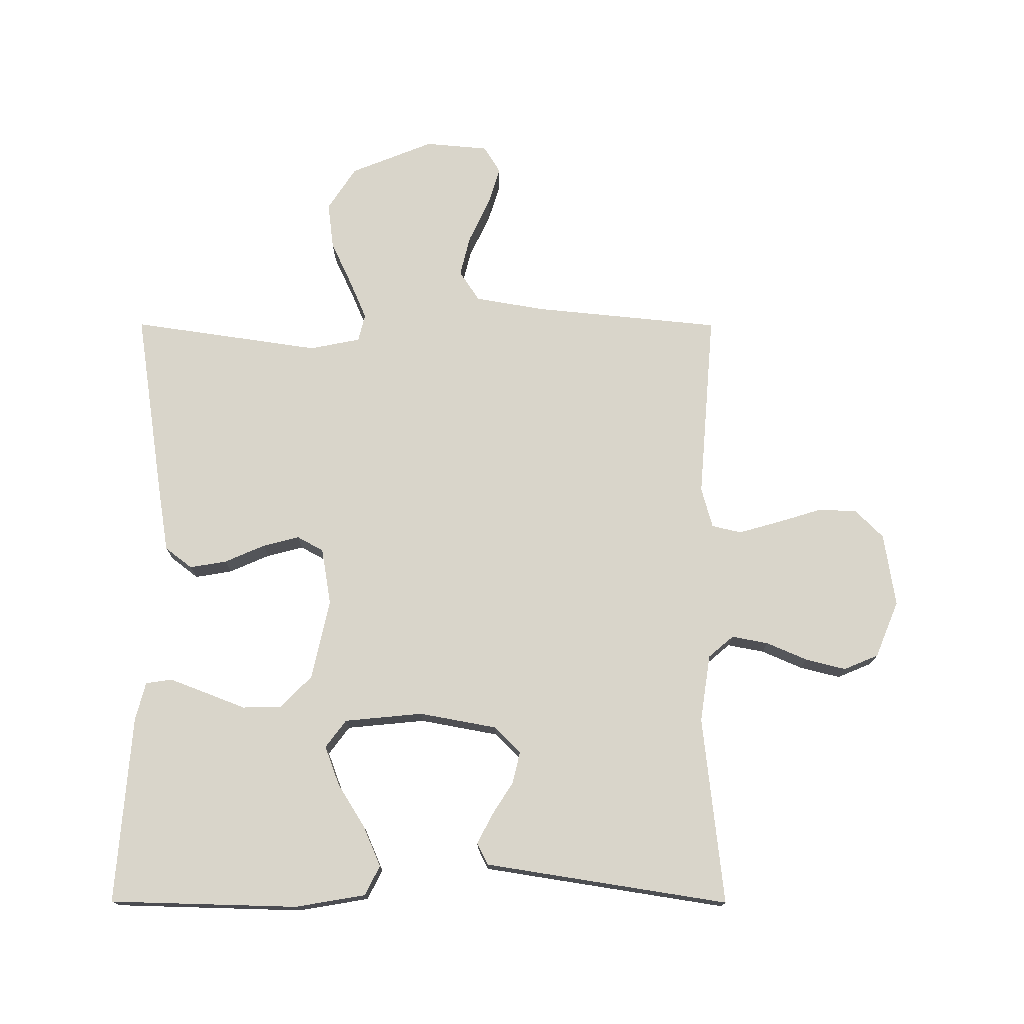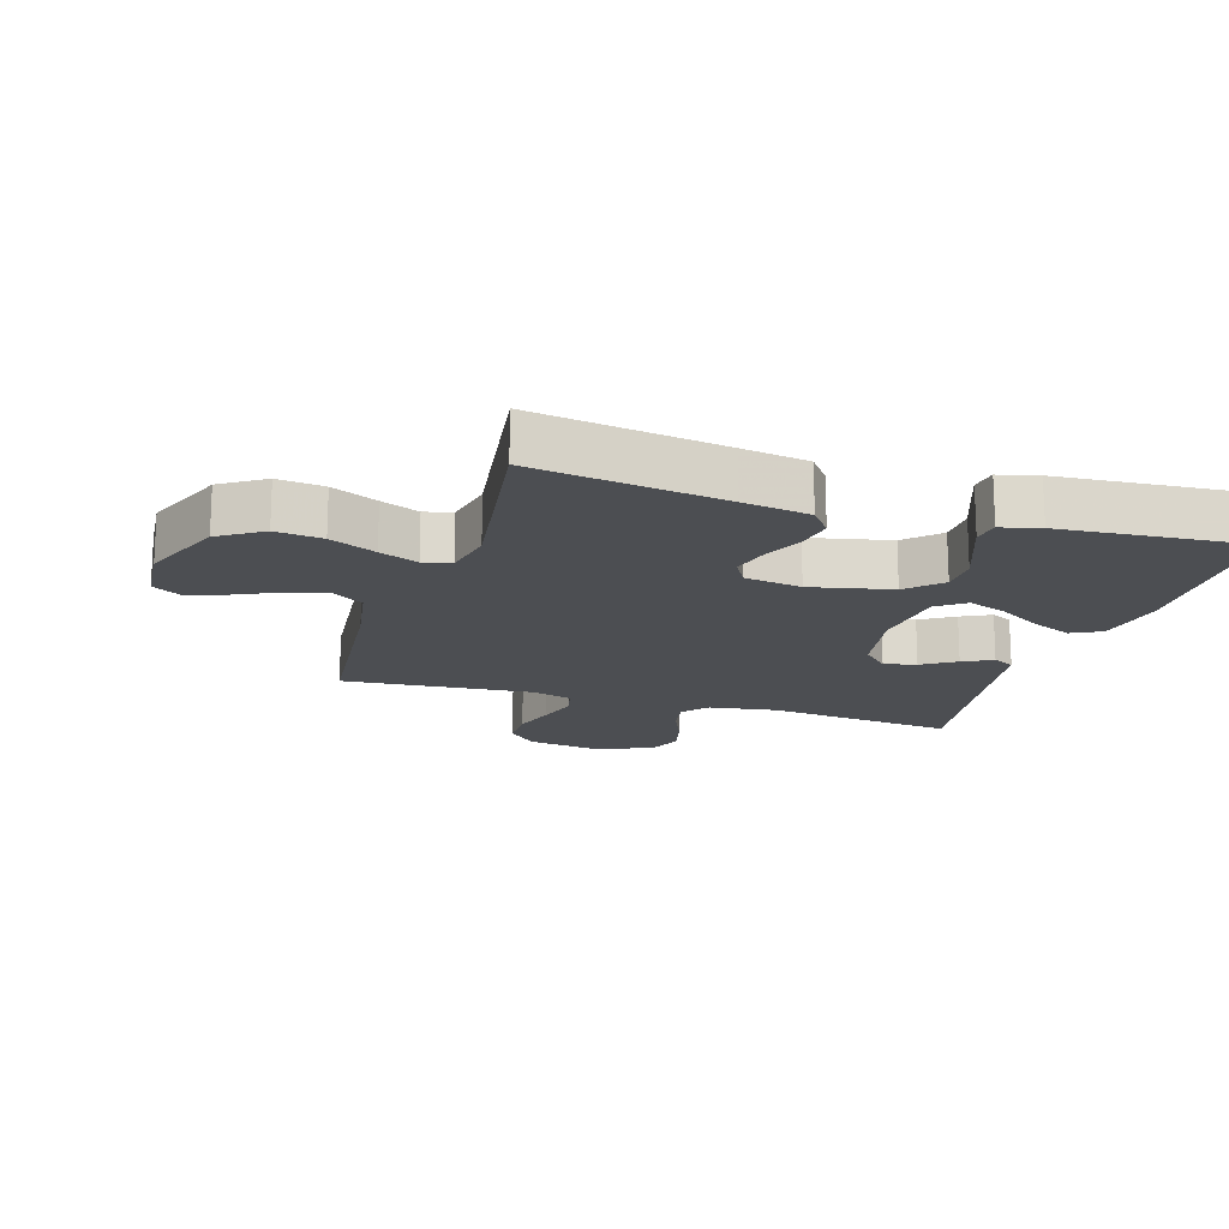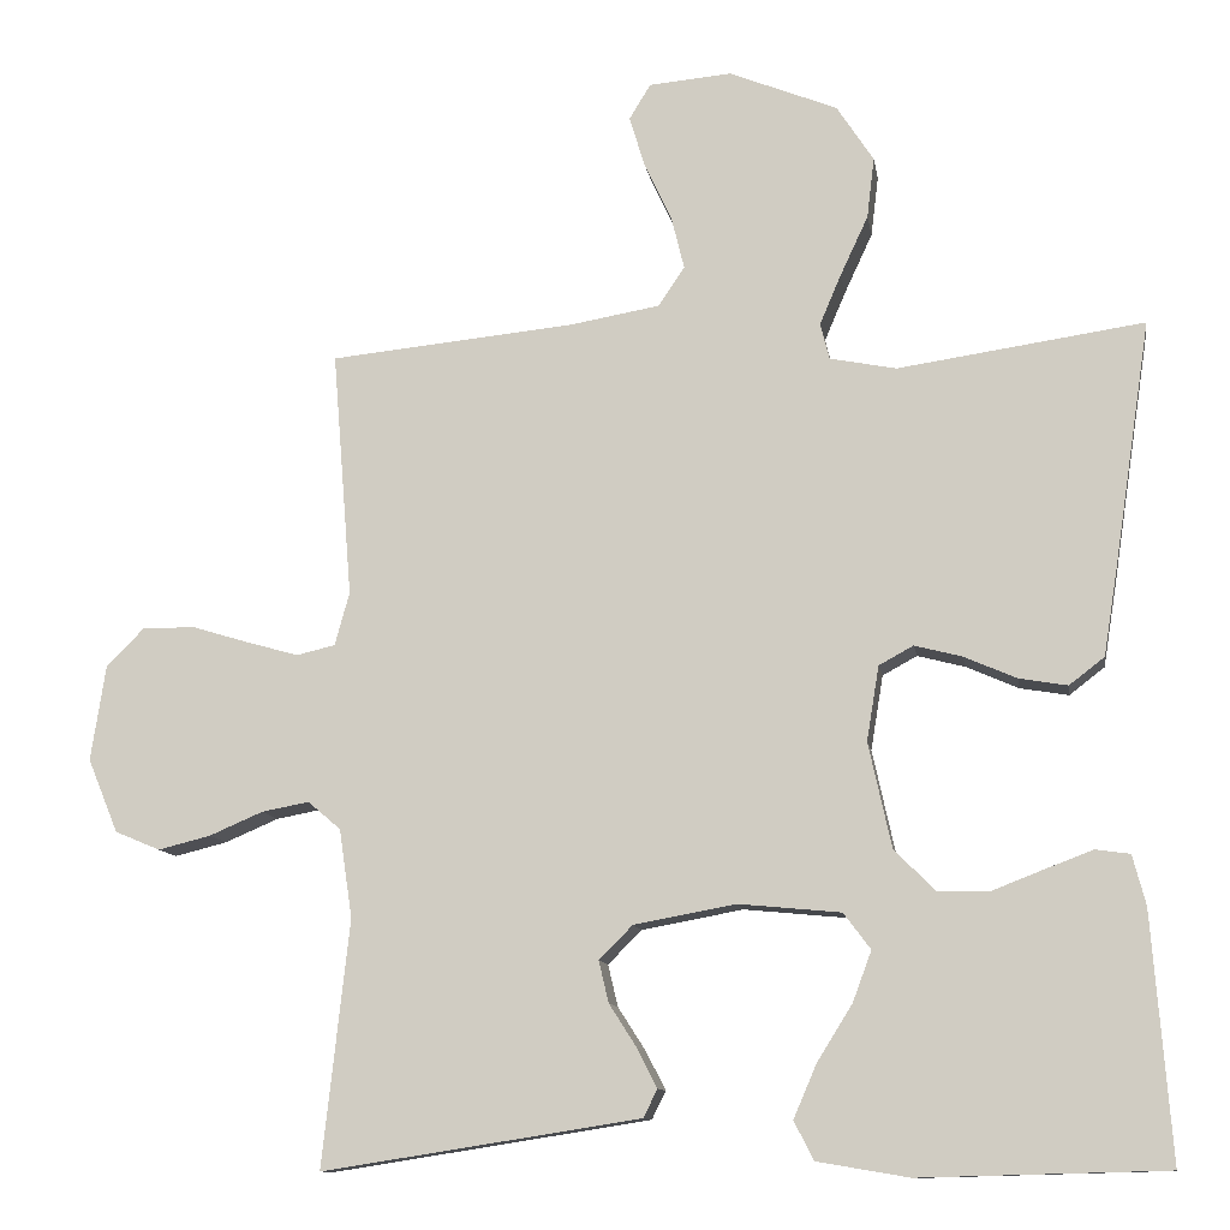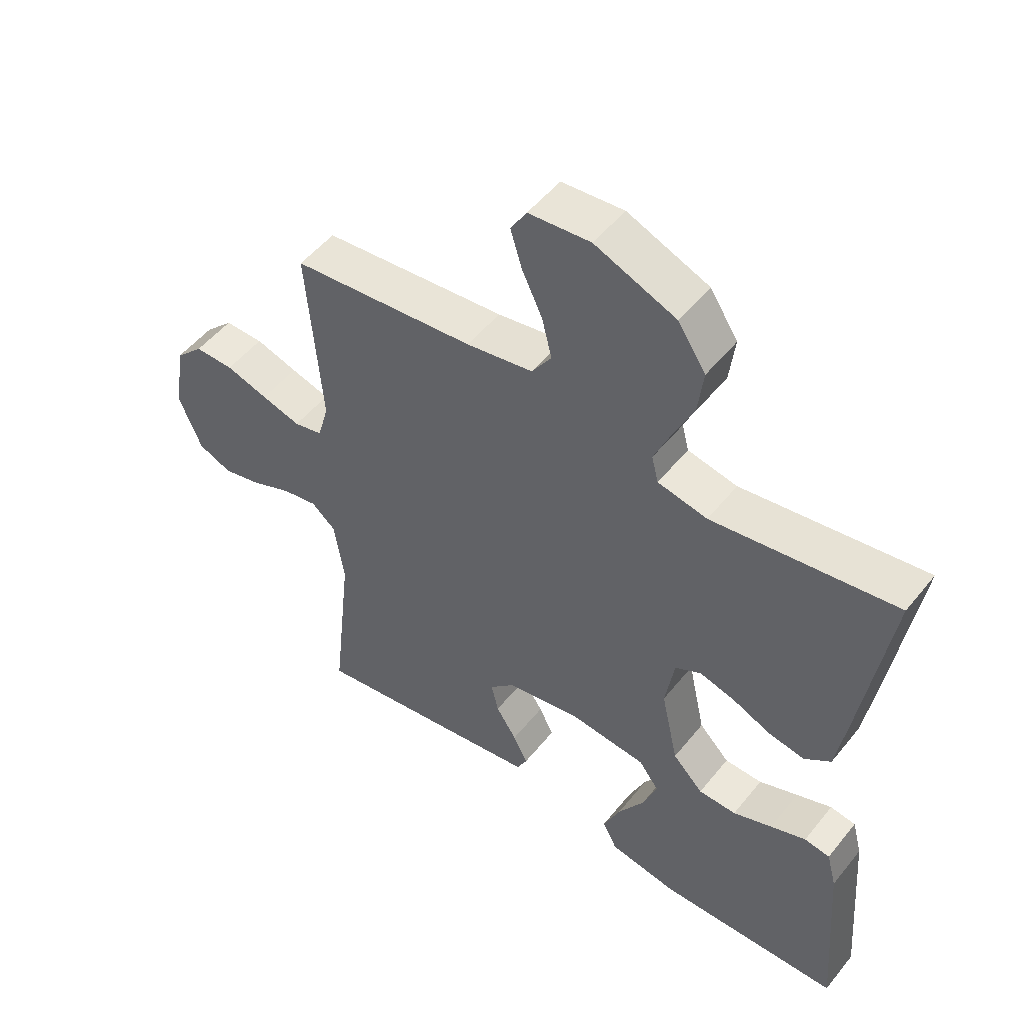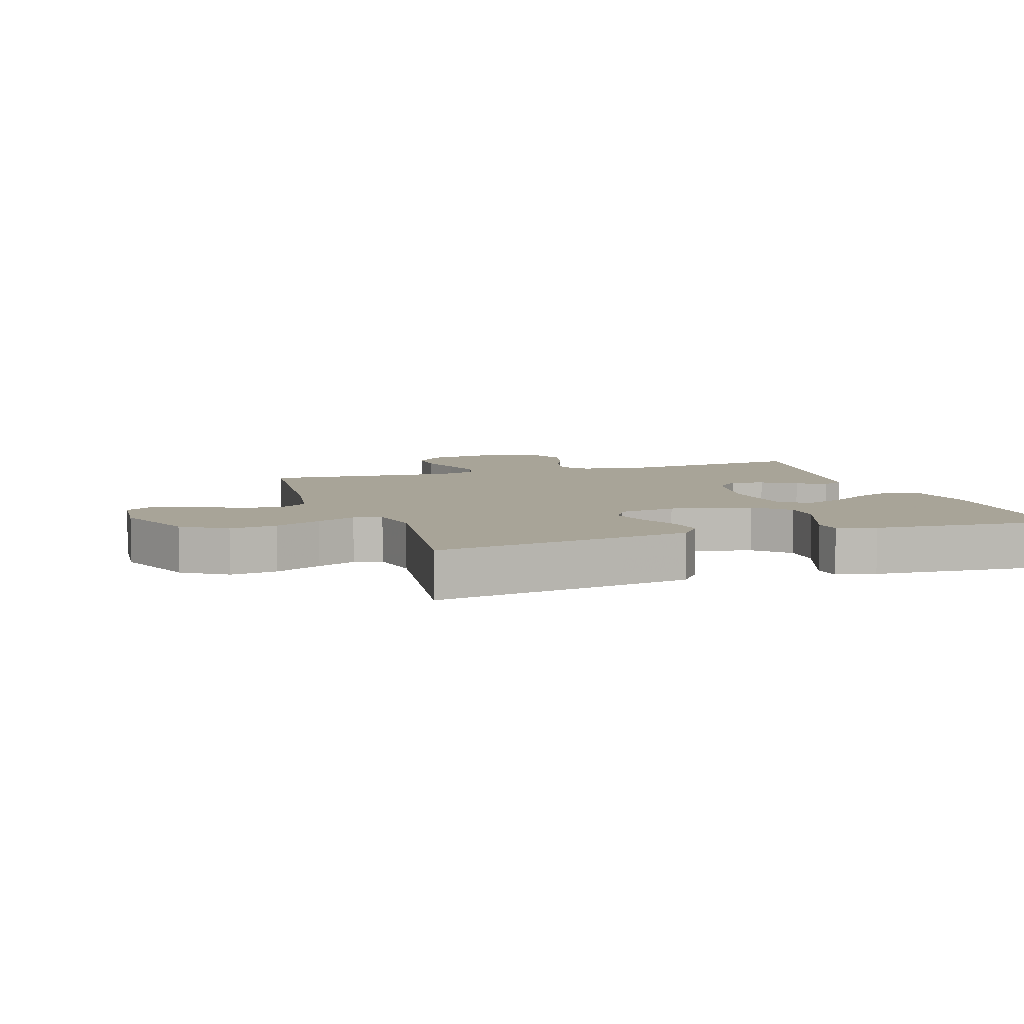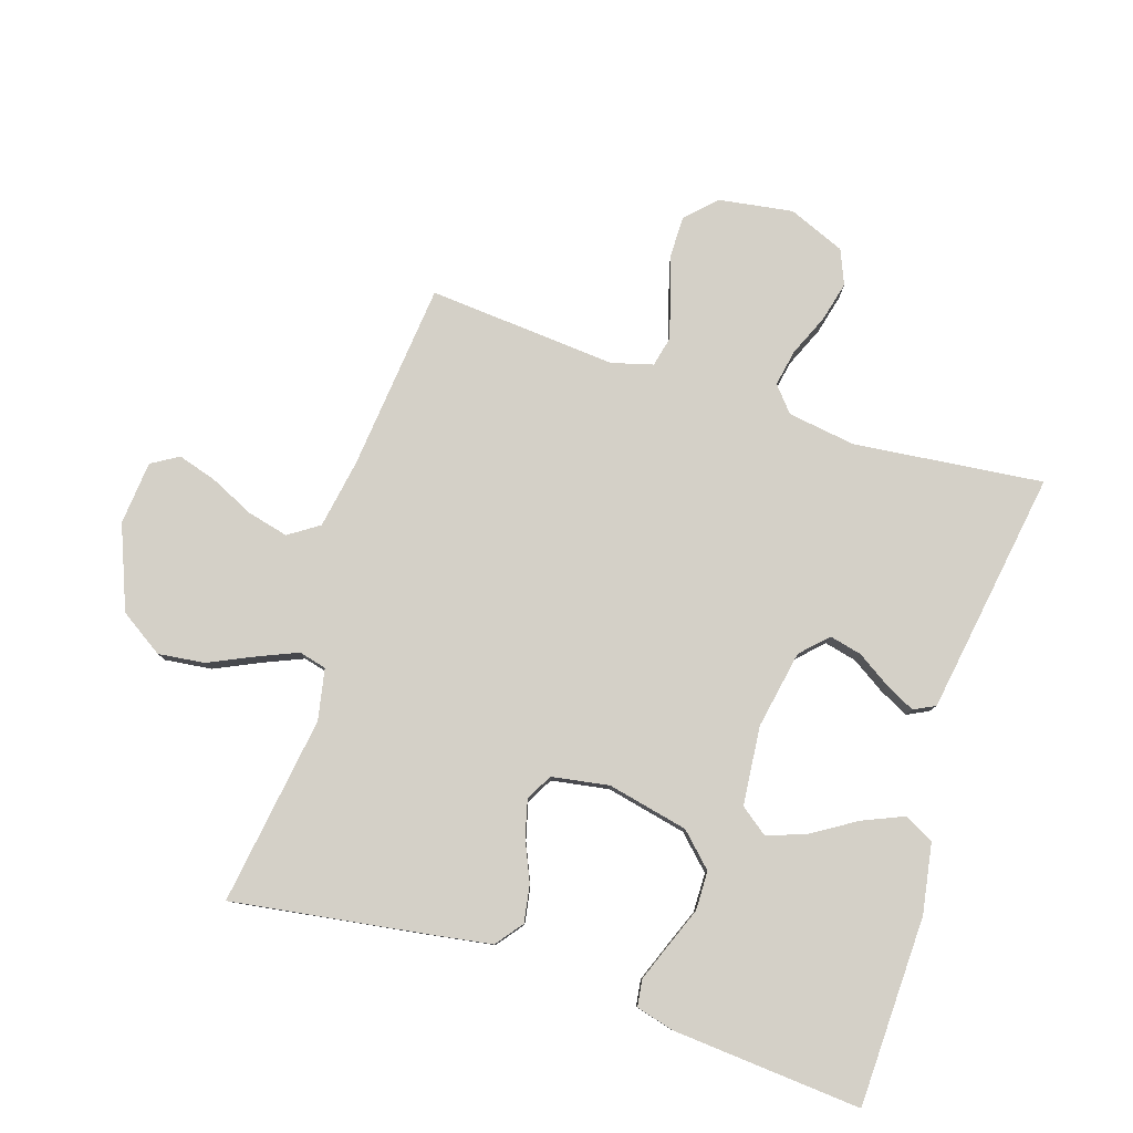
<metadata>
{"format":"obj","ext":"obj","renderer":"f3d","projection":"perspective","resolution":1024,"background":"white","views":[{"elev":74.6,"azim":-179.9,"up":"+Y"},{"elev":-16.8,"azim":72.7,"up":"+Y"},{"elev":-11.1,"azim":9.0,"up":"+Z"},{"elev":51.3,"azim":37.5,"up":"+Z"},{"elev":7.0,"azim":71.6,"up":"+Y"},{"elev":79.9,"azim":107.8,"up":"+Y"}]}
</metadata>
<code>
v -0.5 0.07 -0.5
v -0.467 0.07 -0.2
v -0.483 0.07 -0.092
v -0.523 0.07 -0.058
v -0.581 0.07 -0.069
v -0.646 0.07 -0.097
v -0.71 0.07 -0.113
v -0.765 0.07 -0.09
v -0.802 0.07 0
v -0.784 0.07 0.117
v -0.738 0.07 0.163
v -0.674 0.07 0.163
v -0.605 0.07 0.142
v -0.541 0.07 0.124
v -0.494 0.07 0.135
v -0.476 0.07 0.2
v -0.5 0.07 0.5
v -0.2 0.07 0.53
v -0.091 0.07 0.549
v -0.059 0.07 0.597
v -0.075 0.07 0.662
v -0.108 0.07 0.732
v -0.127 0.07 0.794
v -0.101 0.07 0.837
v 0 0.07 0.846
v 0.132 0.07 0.793
v 0.177 0.07 0.724
v 0.168 0.07 0.65
v 0.134 0.07 0.577
v 0.108 0.07 0.516
v 0.119 0.07 0.472
v 0.2 0.07 0.456
v 0.5 0.07 0.5
v 0.455 0.07 0.2
v 0.438 0.07 0.094
v 0.395 0.07 0.061
v 0.336 0.07 0.071
v 0.272 0.07 0.099
v 0.214 0.07 0.114
v 0.172 0.07 0.091
v 0.157 0.07 0
v 0.185 0.07 -0.128
v 0.235 0.07 -0.179
v 0.297 0.07 -0.18
v 0.361 0.07 -0.155
v 0.419 0.07 -0.133
v 0.461 0.07 -0.139
v 0.477 0.07 -0.2
v 0.5 0.07 -0.5
v 0.2 0.07 -0.508
v 0.088 0.07 -0.489
v 0.064 0.07 -0.442
v 0.092 0.07 -0.377
v 0.135 0.07 -0.308
v 0.158 0.07 -0.246
v 0.125 0.07 -0.202
v 0 0.07 -0.19
v -0.124 0.07 -0.213
v -0.165 0.07 -0.254
v -0.153 0.07 -0.305
v -0.119 0.07 -0.358
v -0.095 0.07 -0.405
v -0.112 0.07 -0.439
v -0.2 0.07 -0.453
v -0.5 0 -0.5
v -0.467 0 -0.2
v -0.483 0 -0.092
v -0.523 0 -0.058
v -0.581 0 -0.069
v -0.646 0 -0.097
v -0.71 0 -0.113
v -0.765 0 -0.09
v -0.802 0 0
v -0.784 0 0.117
v -0.738 0 0.163
v -0.674 0 0.163
v -0.605 0 0.142
v -0.541 0 0.124
v -0.494 0 0.135
v -0.476 0 0.2
v -0.5 0 0.5
v -0.2 0 0.53
v -0.091 0 0.549
v -0.059 0 0.597
v -0.075 0 0.662
v -0.108 0 0.732
v -0.127 0 0.794
v -0.101 0 0.837
v 0 0 0.846
v 0.132 0 0.793
v 0.177 0 0.724
v 0.168 0 0.65
v 0.134 0 0.577
v 0.108 0 0.516
v 0.119 0 0.472
v 0.2 0 0.456
v 0.5 0 0.5
v 0.455 0 0.2
v 0.438 0 0.094
v 0.395 0 0.061
v 0.336 0 0.071
v 0.272 0 0.099
v 0.214 0 0.114
v 0.172 0 0.091
v 0.157 0 0
v 0.185 0 -0.128
v 0.235 0 -0.179
v 0.297 0 -0.18
v 0.361 0 -0.155
v 0.419 0 -0.133
v 0.461 0 -0.139
v 0.477 0 -0.2
v 0.5 0 -0.5
v 0.2 0 -0.508
v 0.088 0 -0.489
v 0.064 0 -0.442
v 0.092 0 -0.377
v 0.135 0 -0.308
v 0.158 0 -0.246
v 0.125 0 -0.202
v 0 0 -0.19
v -0.124 0 -0.213
v -0.165 0 -0.254
v -0.153 0 -0.305
v -0.119 0 -0.358
v -0.095 0 -0.405
v -0.112 0 -0.439
v -0.2 0 -0.453
f 64 1 2
f 63 64 2
f 62 63 2
f 61 62 2
f 60 61 2
f 59 60 2 3
f 58 59 3 4
f 57 58 4
f 56 57 4
f 52 53 54
f 51 52 54
f 50 51 54
f 49 50 54
f 48 49 54
f 47 48 54
f 46 47 54
f 45 46 54
f 44 45 54
f 43 44 54 55
f 42 43 55 56
f 36 37 38
f 35 36 38
f 34 35 38
f 33 34 38
f 32 33 38
f 31 32 38 39
f 27 28 29
f 26 27 29
f 25 26 29
f 24 25 29
f 23 24 29
f 22 23 29
f 21 22 29
f 20 21 29 30
f 19 20 30 31
f 16 17 18
f 31 39 40
f 19 31 40
f 18 19 40
f 16 18 40
f 15 16 40
f 11 12 13
f 10 11 13
f 9 10 13
f 8 9 13
f 7 8 13
f 6 7 13
f 5 6 13
f 4 5 13 14
f 4 14 15
f 56 4 15
f 42 56 15
f 41 42 15
f 15 40 41
f 66 65 128
f 66 128 127
f 66 127 126
f 66 126 125
f 66 125 124
f 67 66 124 123
f 68 67 123 122
f 68 122 121
f 68 121 120
f 118 117 116
f 118 116 115
f 118 115 114
f 118 114 113
f 118 113 112
f 118 112 111
f 118 111 110
f 118 110 109
f 118 109 108
f 119 118 108 107
f 120 119 107 106
f 102 101 100
f 102 100 99
f 102 99 98
f 102 98 97
f 102 97 96
f 103 102 96 95
f 93 92 91
f 93 91 90
f 93 90 89
f 93 89 88
f 93 88 87
f 93 87 86
f 93 86 85
f 94 93 85 84
f 95 94 84 83
f 82 81 80
f 104 103 95
f 104 95 83
f 104 83 82
f 104 82 80
f 104 80 79
f 77 76 75
f 77 75 74
f 77 74 73
f 77 73 72
f 77 72 71
f 77 71 70
f 77 70 69
f 78 77 69 68
f 79 78 68
f 79 68 120
f 79 120 106
f 79 106 105
f 105 104 79
f 1 65 66 2
f 2 66 67 3
f 3 67 68 4
f 4 68 69 5
f 5 69 70 6
f 6 70 71 7
f 7 71 72 8
f 8 72 73 9
f 9 73 74 10
f 10 74 75 11
f 11 75 76 12
f 12 76 77 13
f 13 77 78 14
f 14 78 79 15
f 15 79 80 16
f 16 80 81 17
f 17 81 82 18
f 18 82 83 19
f 19 83 84 20
f 20 84 85 21
f 21 85 86 22
f 22 86 87 23
f 23 87 88 24
f 24 88 89 25
f 25 89 90 26
f 26 90 91 27
f 27 91 92 28
f 28 92 93 29
f 29 93 94 30
f 30 94 95 31
f 31 95 96 32
f 32 96 97 33
f 33 97 98 34
f 34 98 99 35
f 35 99 100 36
f 36 100 101 37
f 37 101 102 38
f 38 102 103 39
f 39 103 104 40
f 40 104 105 41
f 41 105 106 42
f 42 106 107 43
f 43 107 108 44
f 44 108 109 45
f 45 109 110 46
f 46 110 111 47
f 47 111 112 48
f 48 112 113 49
f 49 113 114 50
f 50 114 115 51
f 51 115 116 52
f 52 116 117 53
f 53 117 118 54
f 54 118 119 55
f 55 119 120 56
f 56 120 121 57
f 57 121 122 58
f 58 122 123 59
f 59 123 124 60
f 60 124 125 61
f 61 125 126 62
f 62 126 127 63
f 63 127 128 64
f 64 128 65 1

</code>
